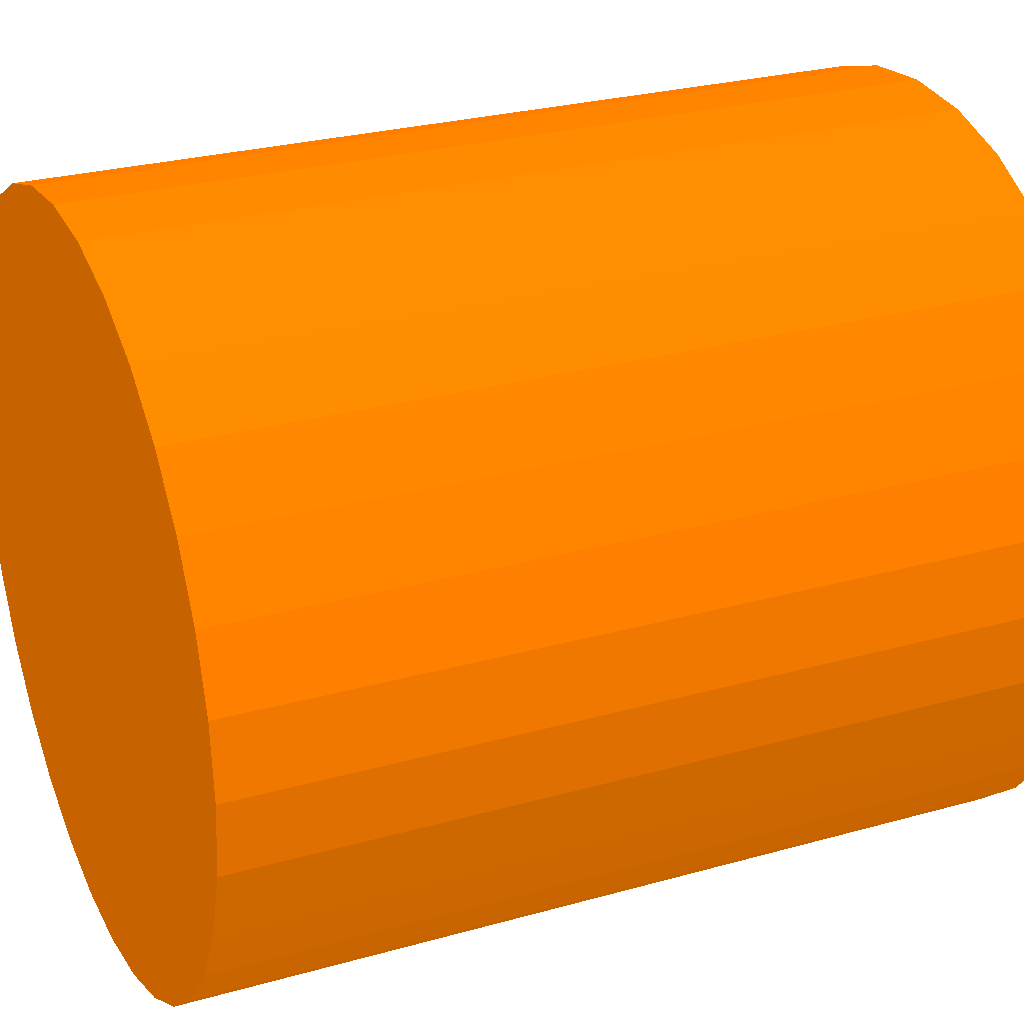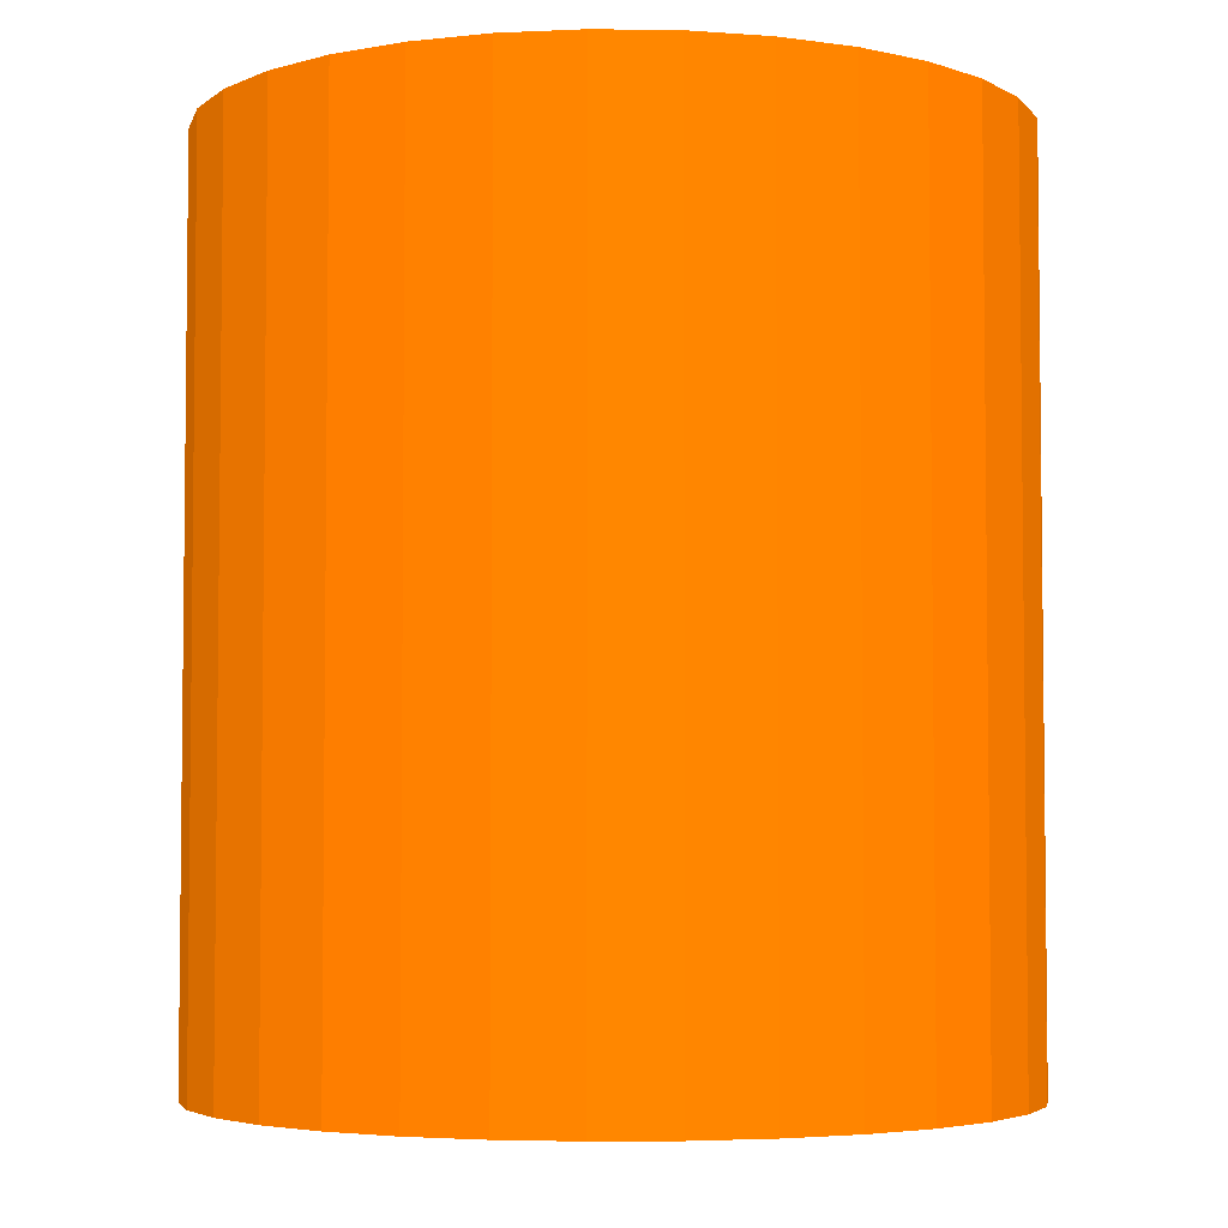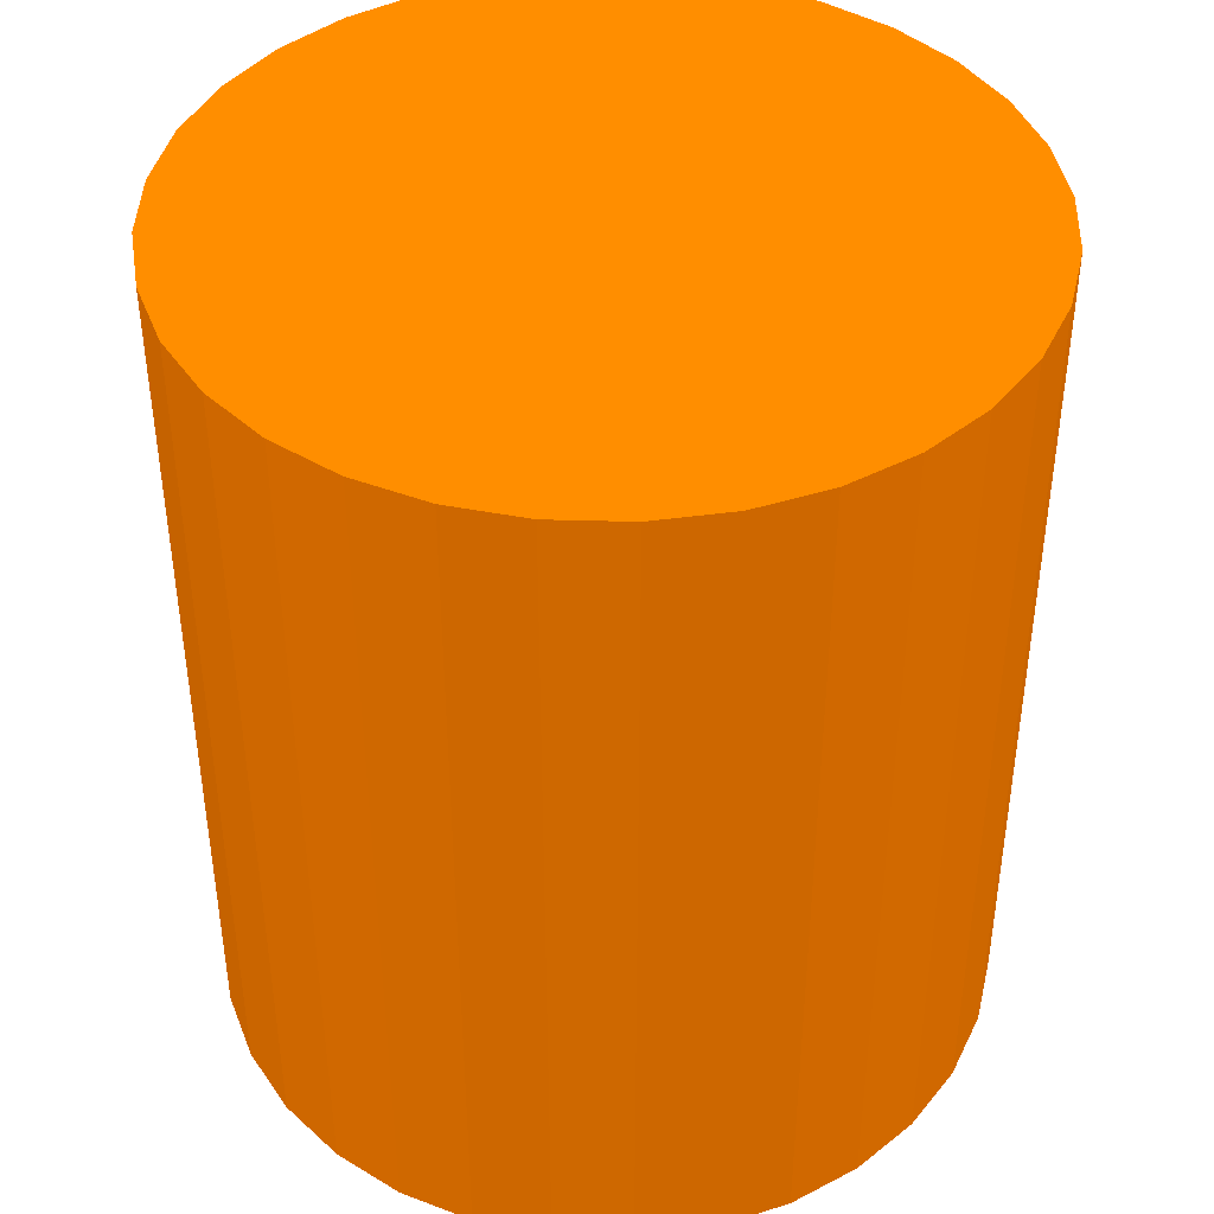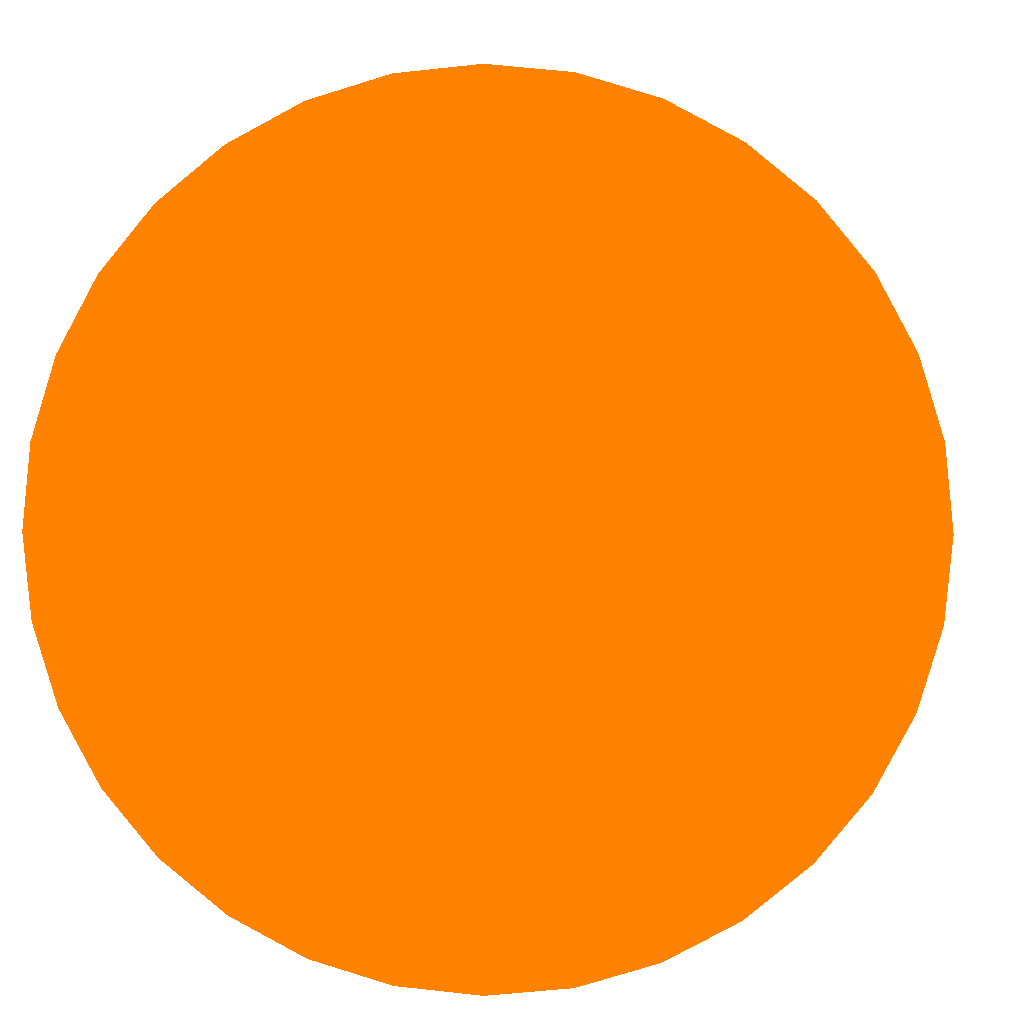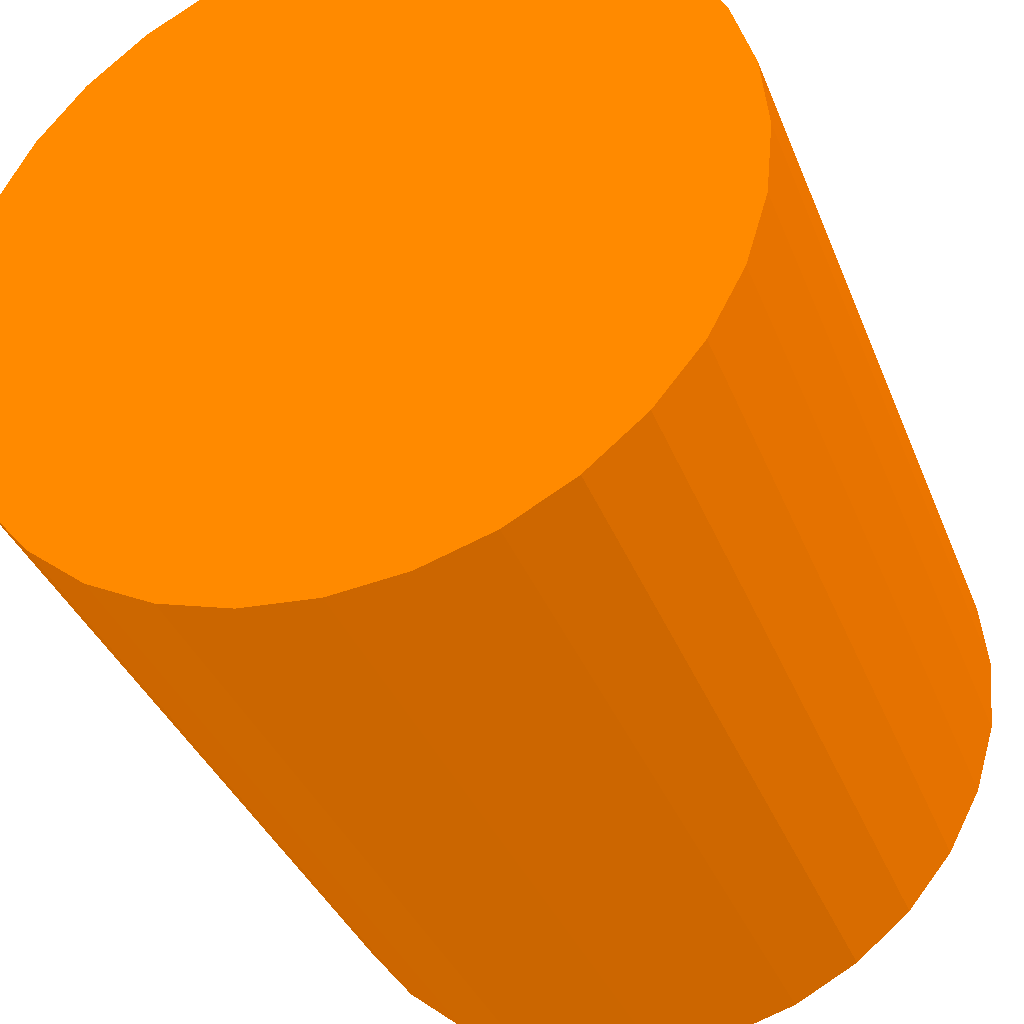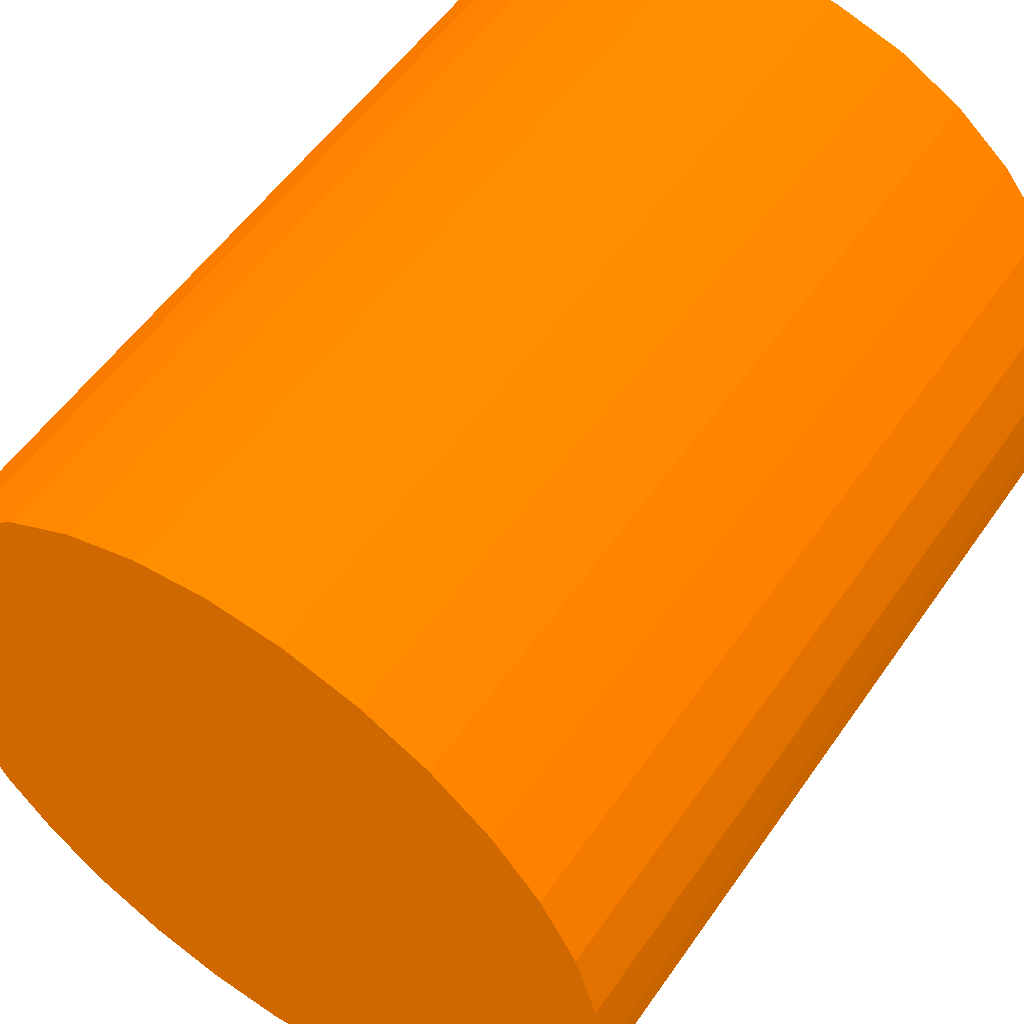
<metadata>
{"format":"obj","ext":"obj","renderer":"f3d","projection":"perspective","resolution":1024,"background":"white","views":[{"elev":26.8,"azim":66.2,"up":"+Y"},{"elev":-4.2,"azim":-19.4,"up":"+Z"},{"elev":42.3,"azim":63.8,"up":"+Z"},{"elev":2.3,"azim":-176.9,"up":"+Y"},{"elev":-36.6,"azim":-160.0,"up":"+Y"},{"elev":54.6,"azim":-145.9,"up":"+Y"}]}
</metadata>
<code>
v 0 0.0374 -0.042 0.5882 0.2941 0
v 0 0.0374 0.042 0.5882 0.2941 0
v 0.007296 0.03668 0.042 0.5882 0.2941 0
v 0.007296 0.03668 -0.042 0.5882 0.2941 0
v 0.01431 0.03455 0.042 0.5882 0.2941 0
v 0.01431 0.03455 -0.042 0.5882 0.2941 0
v 0.02078 0.0311 0.042 0.5882 0.2941 0
v 0.02078 0.0311 -0.042 0.5882 0.2941 0
v 0.02645 0.02645 0.042 0.5882 0.2941 0
v 0.02645 0.02645 -0.042 0.5882 0.2941 0
v 0.0311 0.02078 0.042 0.5882 0.2941 0
v 0.0311 0.02078 -0.042 0.5882 0.2941 0
v 0.03455 0.01431 0.042 0.5882 0.2941 0
v 0.03455 0.01431 -0.042 0.5882 0.2941 0
v 0.03668 0.007296 0.042 0.5882 0.2941 0
v 0.03668 0.007296 -0.042 0.5882 0.2941 0
v 0.0374 -0 0.042 0.5882 0.2941 0
v 0.0374 -0 -0.042 0.5882 0.2941 0
v 0.03668 -0.007296 0.042 0.5882 0.2941 0
v 0.03668 -0.007296 -0.042 0.5882 0.2941 0
v 0.03455 -0.01431 0.042 0.5882 0.2941 0
v 0.03455 -0.01431 -0.042 0.5882 0.2941 0
v 0.0311 -0.02078 0.042 0.5882 0.2941 0
v 0.0311 -0.02078 -0.042 0.5882 0.2941 0
v 0.02645 -0.02645 0.042 0.5882 0.2941 0
v 0.02645 -0.02645 -0.042 0.5882 0.2941 0
v 0.02078 -0.0311 0.042 0.5882 0.2941 0
v 0.02078 -0.0311 -0.042 0.5882 0.2941 0
v 0.01431 -0.03455 0.042 0.5882 0.2941 0
v 0.01431 -0.03455 -0.042 0.5882 0.2941 0
v 0.007296 -0.03668 0.042 0.5882 0.2941 0
v 0.007296 -0.03668 -0.042 0.5882 0.2941 0
v -0 -0.0374 0.042 0.5882 0.2941 0
v -0 -0.0374 -0.042 0.5882 0.2941 0
v -0.007296 -0.03668 0.042 0.5882 0.2941 0
v -0.007296 -0.03668 -0.042 0.5882 0.2941 0
v -0.01431 -0.03455 0.042 0.5882 0.2941 0
v -0.01431 -0.03455 -0.042 0.5882 0.2941 0
v -0.02078 -0.0311 0.042 0.5882 0.2941 0
v -0.02078 -0.0311 -0.042 0.5882 0.2941 0
v -0.02645 -0.02645 0.042 0.5882 0.2941 0
v -0.02645 -0.02645 -0.042 0.5882 0.2941 0
v -0.0311 -0.02078 0.042 0.5882 0.2941 0
v -0.0311 -0.02078 -0.042 0.5882 0.2941 0
v -0.03455 -0.01431 0.042 0.5882 0.2941 0
v -0.03455 -0.01431 -0.042 0.5882 0.2941 0
v -0.03668 -0.007296 0.042 0.5882 0.2941 0
v -0.03668 -0.007296 -0.042 0.5882 0.2941 0
v -0.0374 0 0.042 0.5882 0.2941 0
v -0.0374 0 -0.042 0.5882 0.2941 0
v -0.03668 0.007296 0.042 0.5882 0.2941 0
v -0.03668 0.007296 -0.042 0.5882 0.2941 0
v -0.03455 0.01431 0.042 0.5882 0.2941 0
v -0.03455 0.01431 -0.042 0.5882 0.2941 0
v -0.0311 0.02078 0.042 0.5882 0.2941 0
v -0.0311 0.02078 -0.042 0.5882 0.2941 0
v -0.02645 0.02645 0.042 0.5882 0.2941 0
v -0.02645 0.02645 -0.042 0.5882 0.2941 0
v -0.02078 0.0311 0.042 0.5882 0.2941 0
v -0.02078 0.0311 -0.042 0.5882 0.2941 0
v -0.01431 0.03455 0.042 0.5882 0.2941 0
v -0.01431 0.03455 -0.042 0.5882 0.2941 0
v -0.007296 0.03668 0.042 0.5882 0.2941 0
v -0.007296 0.03668 -0.042 0.5882 0.2941 0
f 1 2 3
f 1 3 4
f 4 3 5
f 4 5 6
f 6 5 7
f 6 7 8
f 8 7 9
f 8 9 10
f 10 9 11
f 10 11 12
f 12 11 13
f 12 13 14
f 14 13 15
f 14 15 16
f 16 15 17
f 16 17 18
f 18 17 19
f 18 19 20
f 20 19 21
f 20 21 22
f 22 21 23
f 22 23 24
f 24 23 25
f 24 25 26
f 26 25 27
f 26 27 28
f 28 27 29
f 28 29 30
f 30 29 31
f 30 31 32
f 32 31 33
f 32 33 34
f 34 33 35
f 34 35 36
f 36 35 37
f 36 37 38
f 38 37 39
f 38 39 40
f 40 39 41
f 40 41 42
f 42 41 43
f 42 43 44
f 44 43 45
f 44 45 46
f 46 45 47
f 46 47 48
f 48 47 49
f 48 49 50
f 50 49 51
f 50 51 52
f 52 51 53
f 52 53 54
f 54 53 55
f 54 55 56
f 56 55 57
f 56 57 58
f 58 57 59
f 58 59 60
f 60 59 61
f 60 61 62
f 5 3 2
f 2 63 61
f 61 59 57
f 57 55 53
f 53 51 49
f 49 47 45
f 45 43 41
f 41 39 37
f 37 35 33
f 33 31 29
f 29 27 25
f 25 23 21
f 21 19 17
f 17 15 13
f 13 11 9
f 9 7 5
f 5 2 61
f 61 57 53
f 53 49 45
f 45 41 37
f 37 33 29
f 29 25 21
f 21 17 13
f 13 9 5
f 5 61 53
f 53 45 37
f 37 29 21
f 21 13 5
f 5 53 37
f 37 21 5
f 62 61 63
f 62 63 64
f 64 63 2
f 64 2 1
f 64 1 4
f 4 6 8
f 8 10 12
f 12 14 16
f 16 18 20
f 20 22 24
f 24 26 28
f 28 30 32
f 32 34 36
f 36 38 40
f 40 42 44
f 44 46 48
f 48 50 52
f 52 54 56
f 56 58 60
f 60 62 64
f 64 4 8
f 8 12 16
f 16 20 24
f 24 28 32
f 32 36 40
f 40 44 48
f 48 52 56
f 56 60 64
f 64 8 16
f 16 24 32
f 32 40 48
f 48 56 64
f 64 16 32
f 32 48 64

</code>
